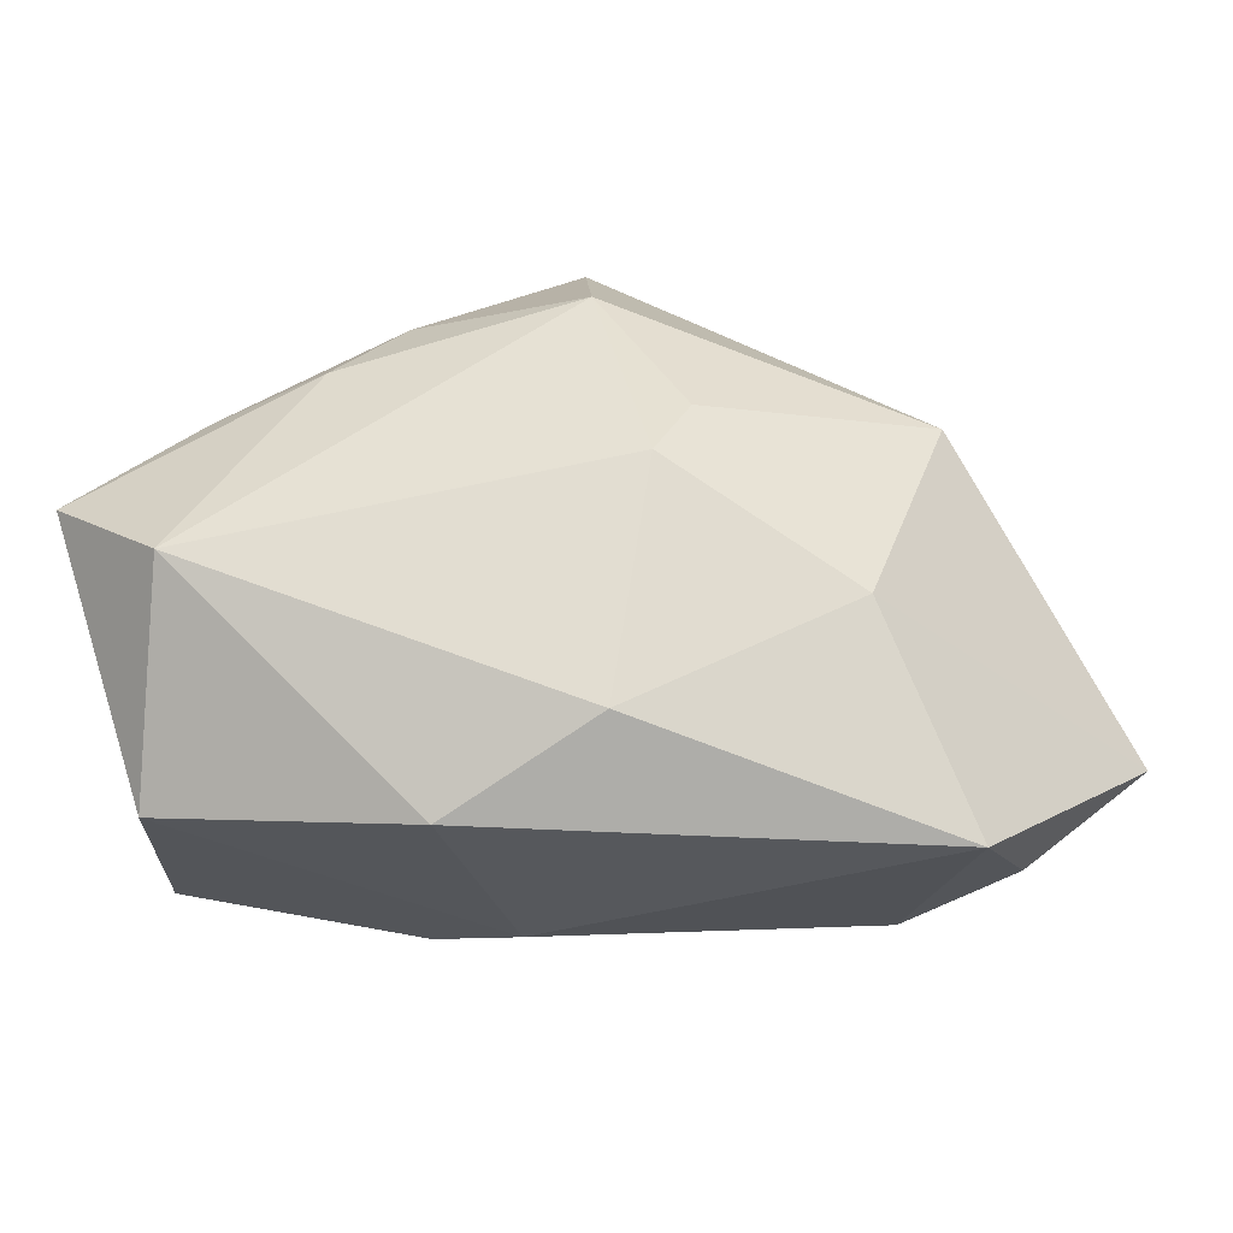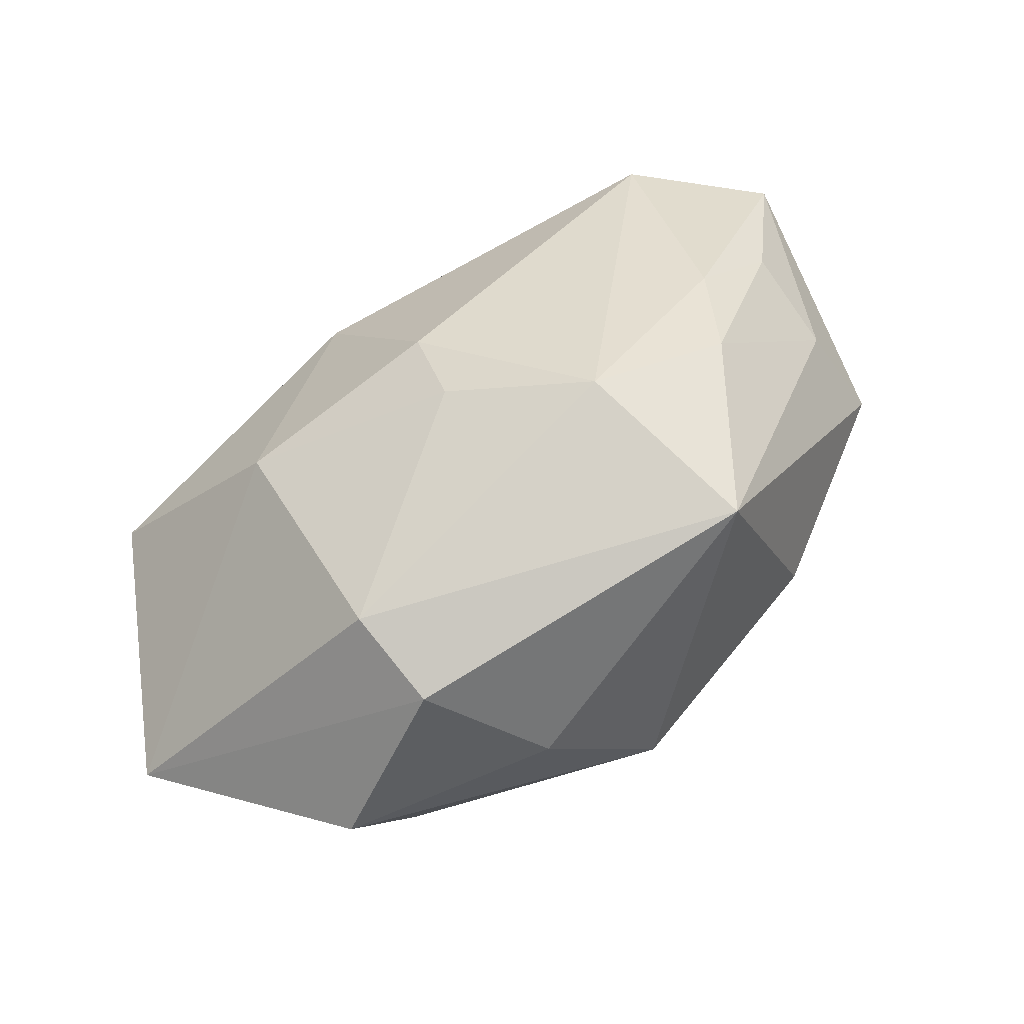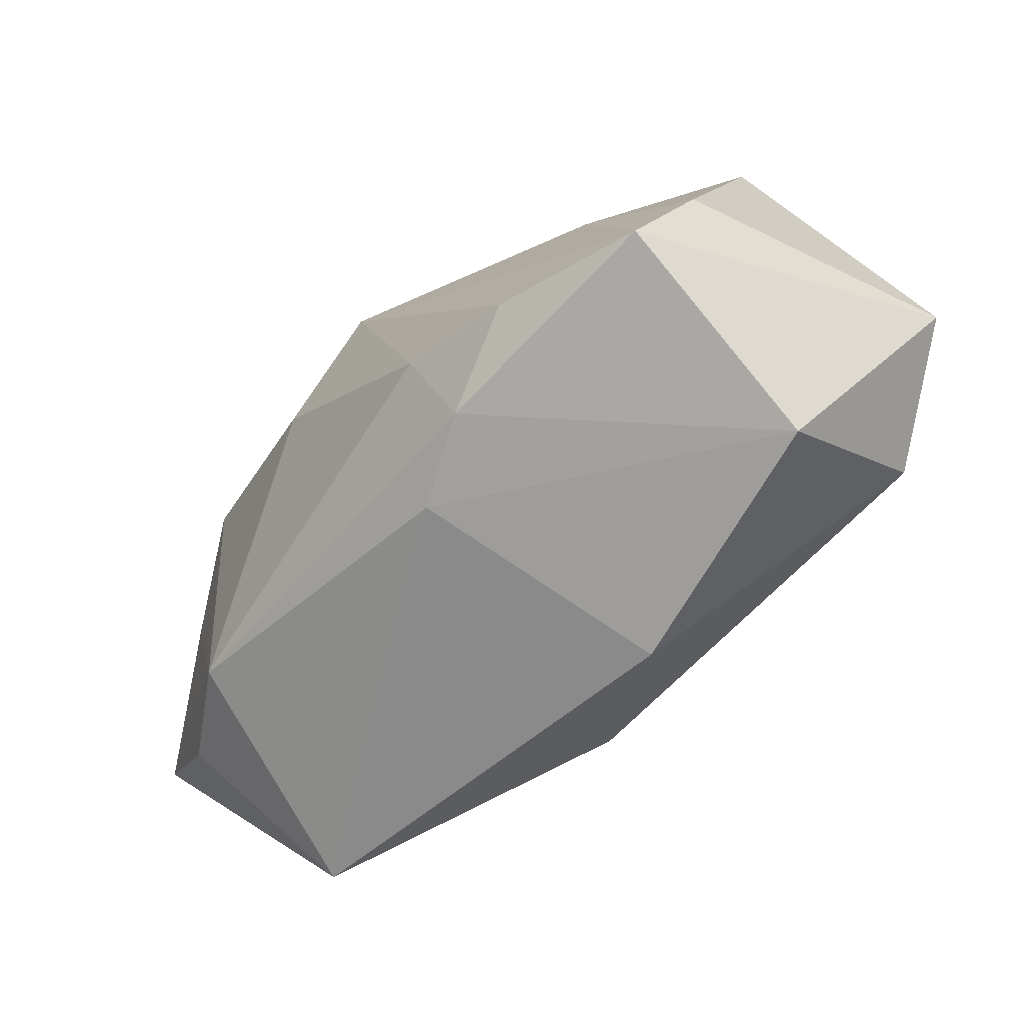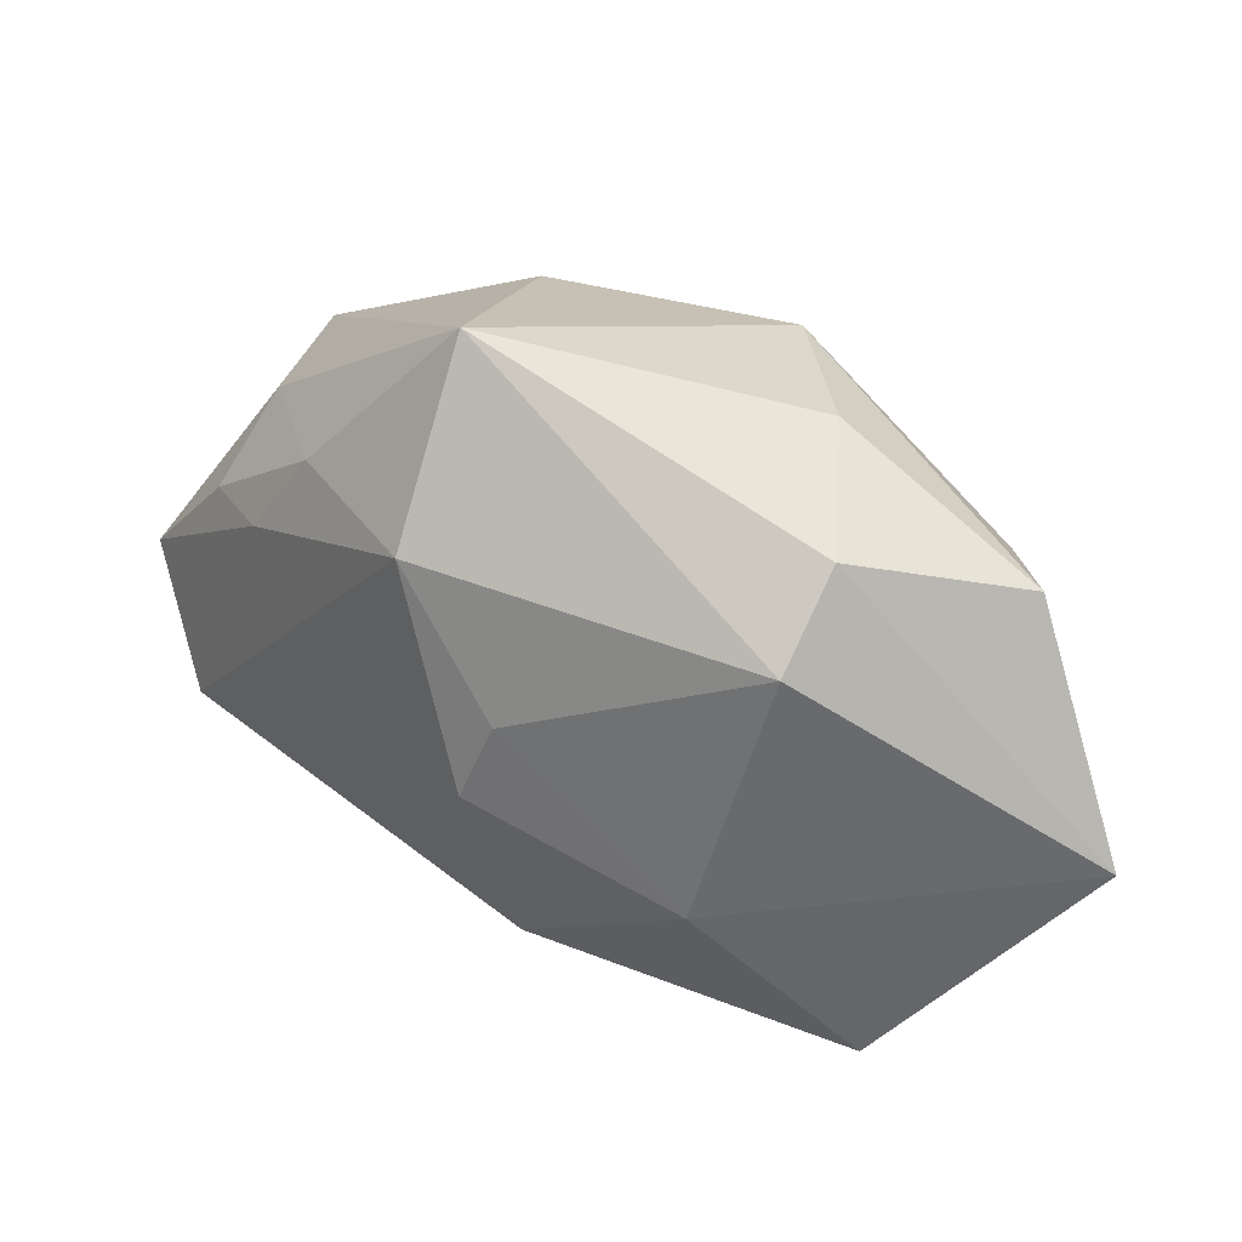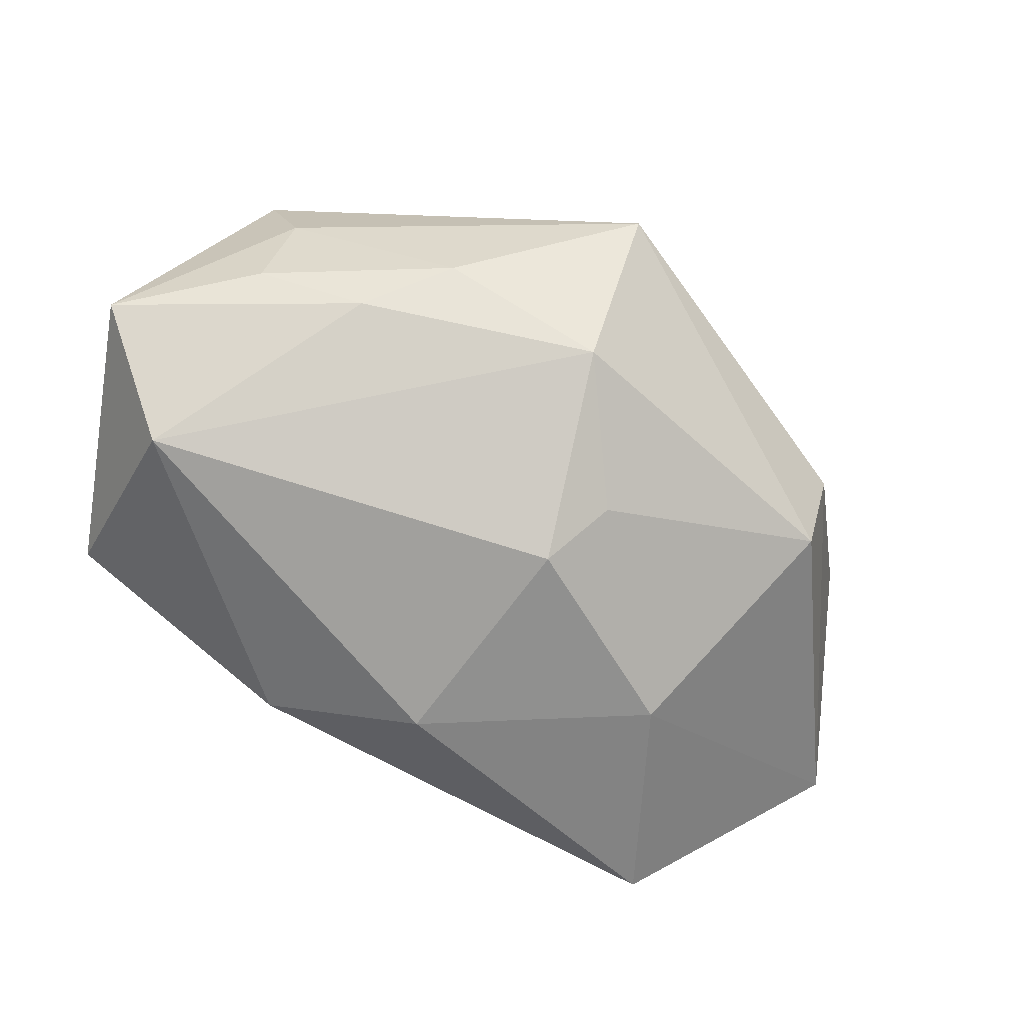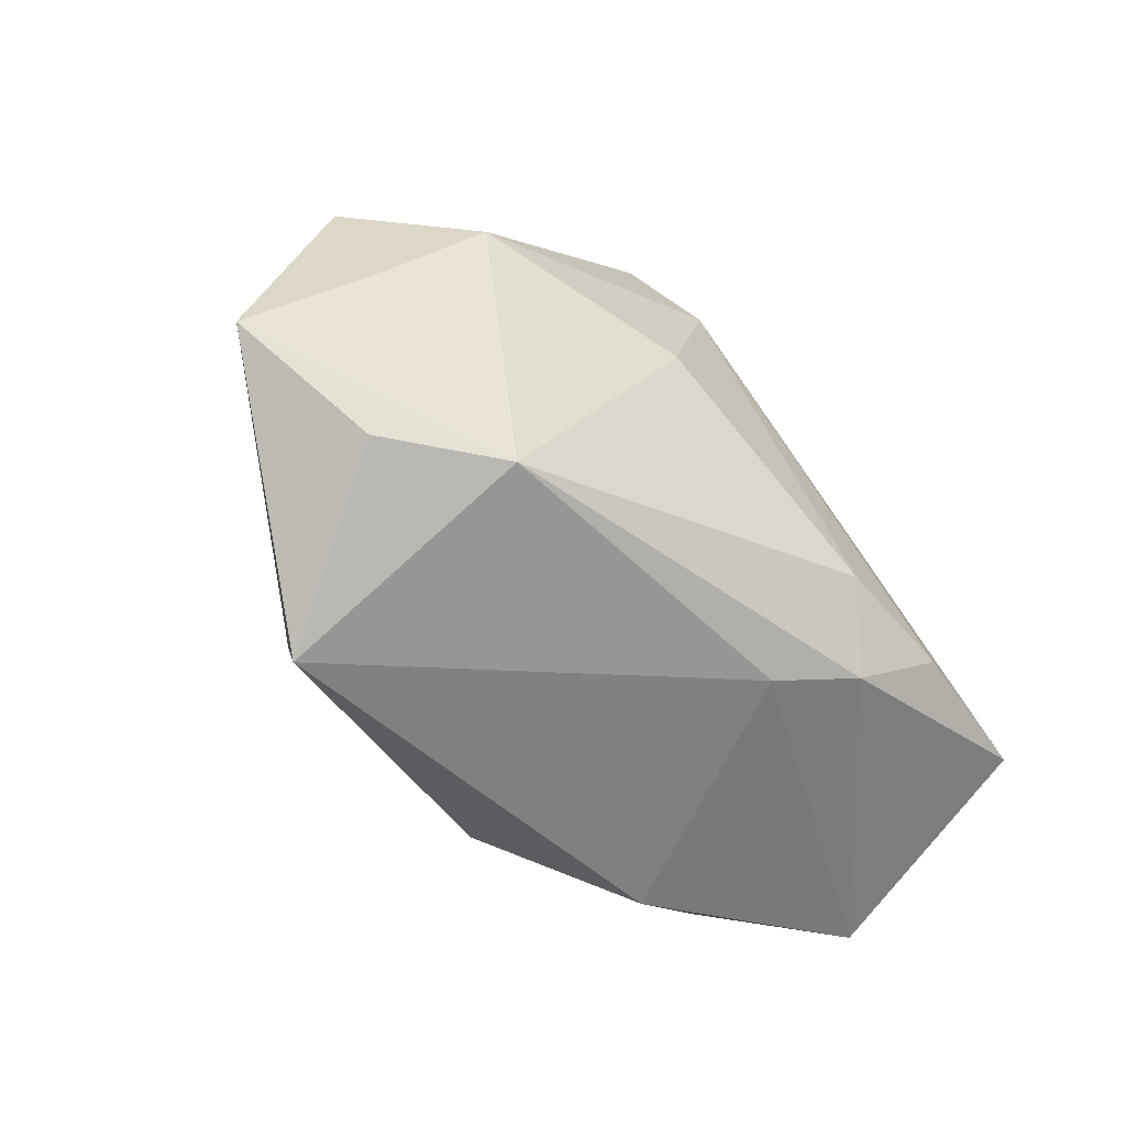
<metadata>
{"format":"obj","ext":"obj","renderer":"f3d","projection":"perspective","resolution":1024,"background":"white","views":[{"elev":-50.3,"azim":10.6,"up":"+Y"},{"elev":36.4,"azim":134.5,"up":"+Z"},{"elev":-51.0,"azim":-121.4,"up":"+Y"},{"elev":26.3,"azim":52.7,"up":"+Y"},{"elev":78.9,"azim":25.5,"up":"+Z"},{"elev":-44.9,"azim":145.6,"up":"+Y"}]}
</metadata>
<code>
v -0.02833 -0.01096 0.02313
v 0.03038 -0.02763 -0.00325
v -0.0279 0.01581 0.01367
v -0.01661 0.009337 0.02313
v -0.02435 -0.01032 -0.01785
v 0.03308 -0.0164 -0.01776
v 0.006769 0.005293 -0.02298
v 0.006224 0.02475 -0.01594
v 0.02571 0.01022 -0.02174
v 0.02227 -0.01664 -0.02198
v 0.02454 -0.01269 0.01026
v 0.03383 0.001428 -0.01938
v -0.01062 0.01672 0.02128
v 0.0009454 0.01805 -0.01932
v -0.01335 0.02613 -0.003916
v 0.02009 0.02321 -0.007663
v 0.01258 0.001971 0.01975
v -0.01358 -0.008127 -0.02067
v -0.009804 -0.02763 0.006656
v -0.03321 -0.02195 0.006167
v -0.03733 -0.01154 -0.01237
v 0.009606 -0.004901 0.02102
v -0.01597 -0.01603 -0.01721
v 0.004543 -0.02338 0.01182
v 0.03085 0.01762 0.001916
v 0.04443 -0.008801 -0.01594
v 0.03179 0.01023 0.007713
v 0.03632 0.01271 -0.01418
v -0.007748 -0.01904 -0.01523
v -0.03866 -0.0005354 0.02072
v -0.02716 0.008514 0.02046
v -0.03783 -0.001586 -0.006023
v 0.005155 0.01445 0.02313
v 0.002951 0.03044 0.01521
v -0.02644 0.006986 -0.009718
v -0.03306 0.01894 0.004657
v -0.01904 0.01181 -0.01102
f 30 21 20
f 15 36 34
f 34 36 3
f 3 36 30
f 14 21 35
f 36 15 35
f 32 21 30
f 30 36 32
f 32 35 21
f 36 35 32
f 30 20 1
f 30 1 4
f 14 15 8
f 8 15 34
f 9 28 26
f 14 8 9
f 9 8 28
f 5 21 14
f 14 18 5
f 37 15 14
f 14 35 37
f 37 35 15
f 34 3 13
f 19 2 24
f 24 1 19
f 19 1 20
f 26 2 6
f 33 27 34
f 34 13 33
f 33 13 4
f 33 4 1
f 34 27 25
f 26 28 25
f 25 27 26
f 11 2 26
f 26 27 11
f 24 2 11
f 30 4 31
f 4 13 31
f 31 3 30
f 31 13 3
f 12 9 26
f 7 18 14
f 14 9 7
f 23 5 18
f 21 5 23
f 23 20 21
f 22 33 1
f 24 11 22
f 22 1 24
f 10 6 2
f 10 23 18
f 9 12 10
f 10 7 9
f 18 7 10
f 26 6 10
f 10 12 26
f 17 11 27
f 17 22 11
f 27 33 17
f 33 22 17
f 29 10 2
f 23 10 29
f 2 19 29
f 29 19 20
f 20 23 29
f 34 25 16
f 16 25 28
f 16 8 34
f 28 8 16

</code>
